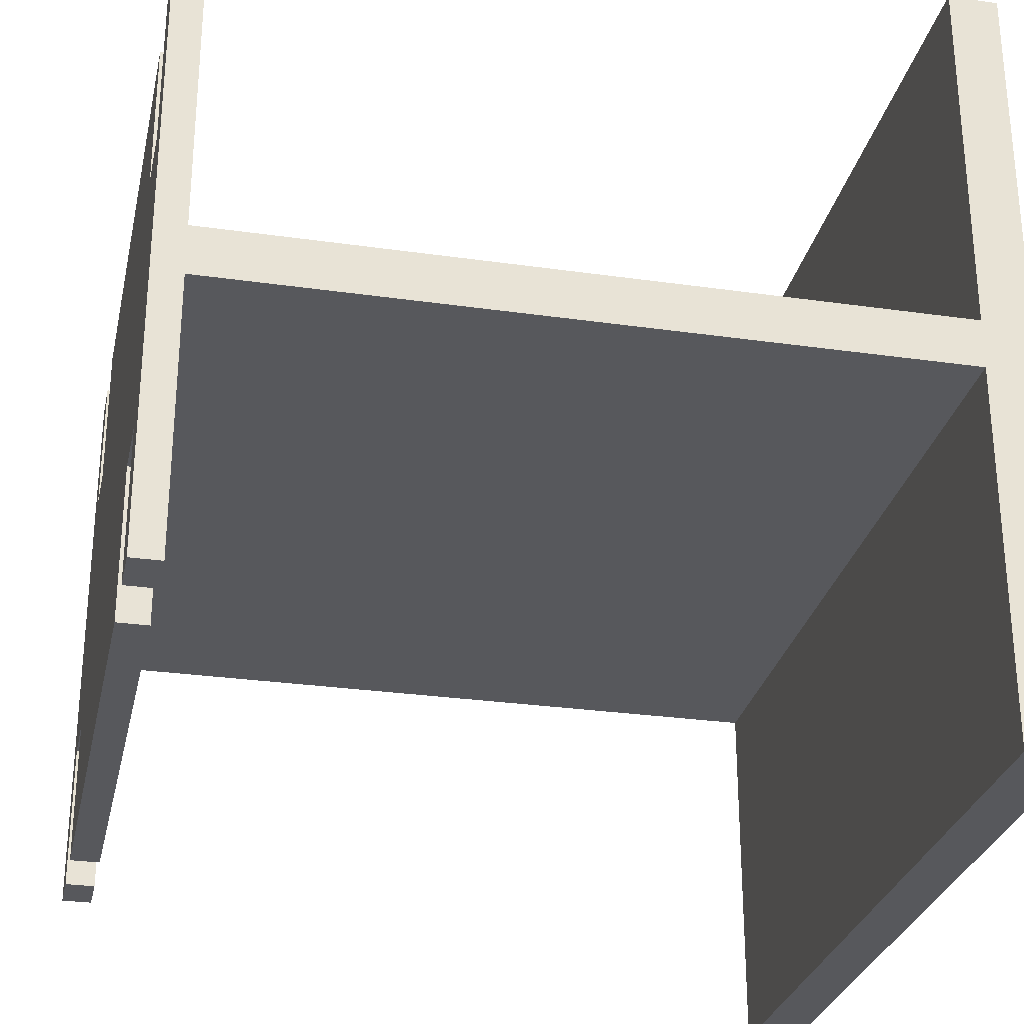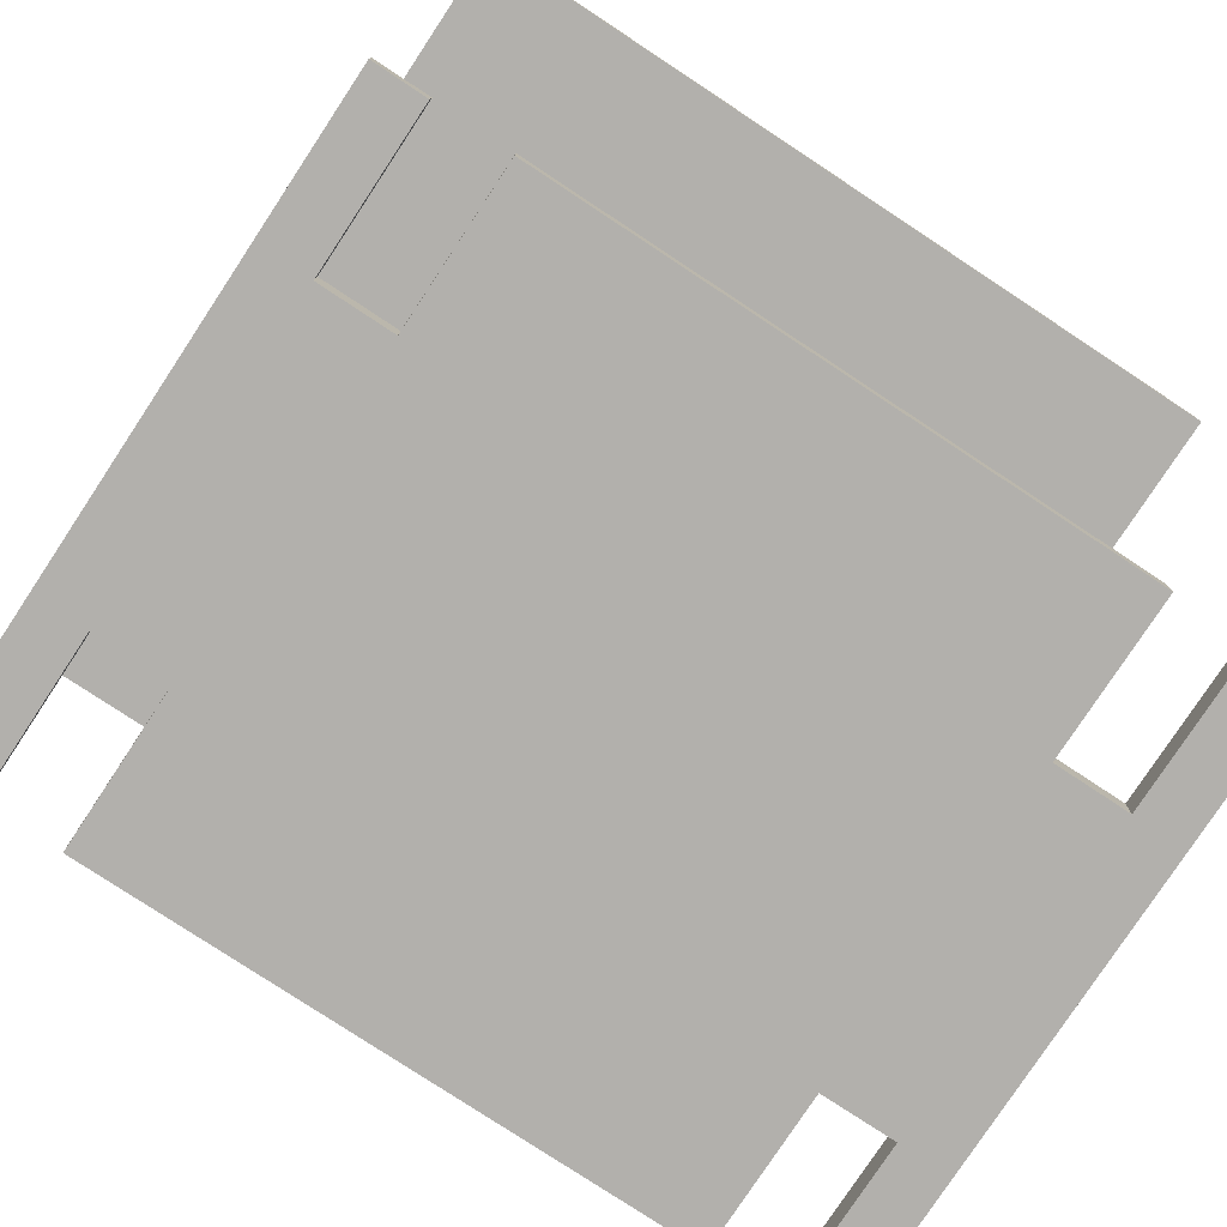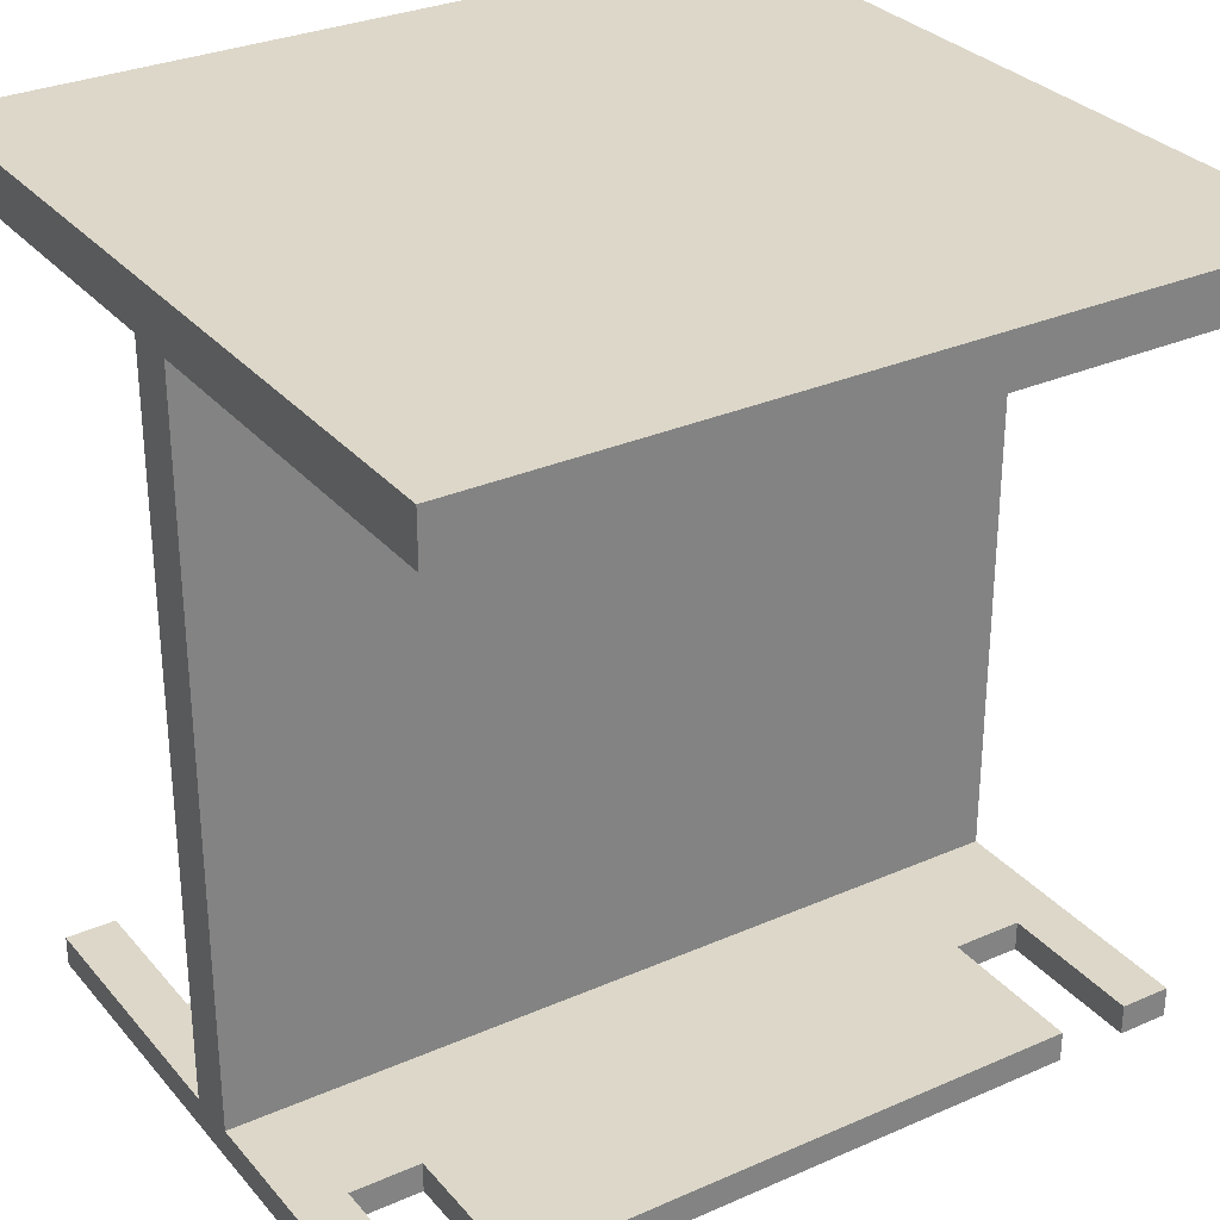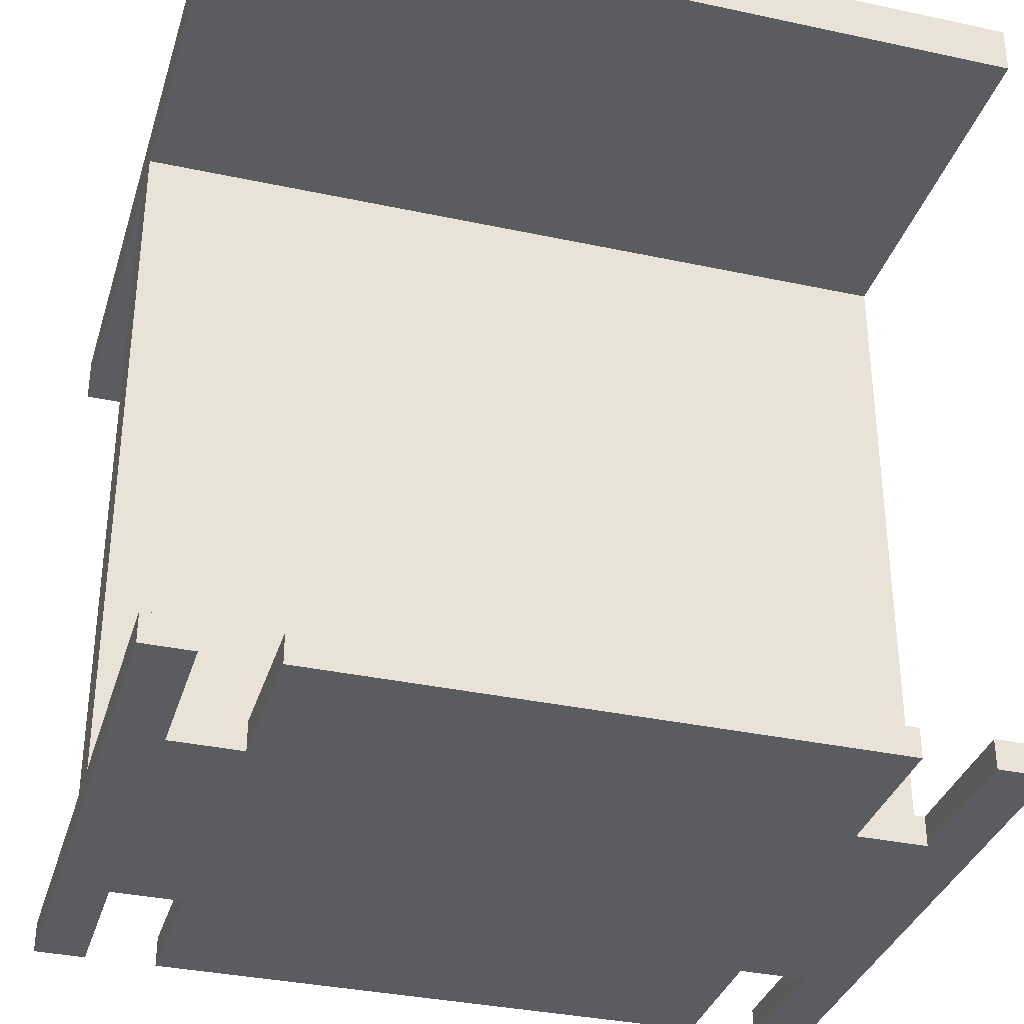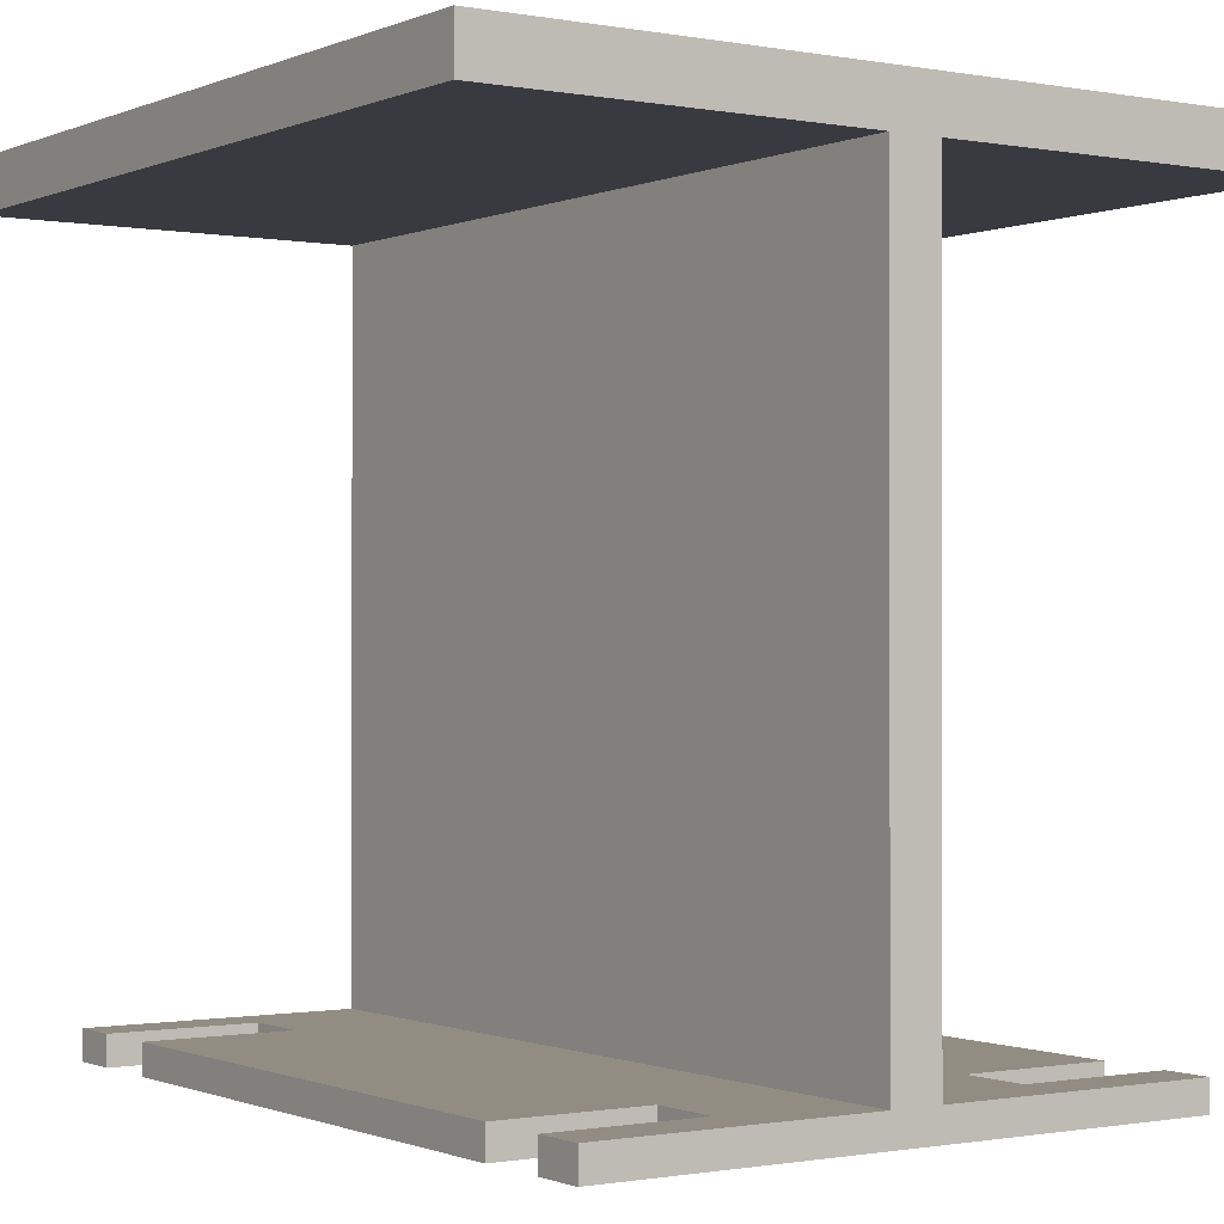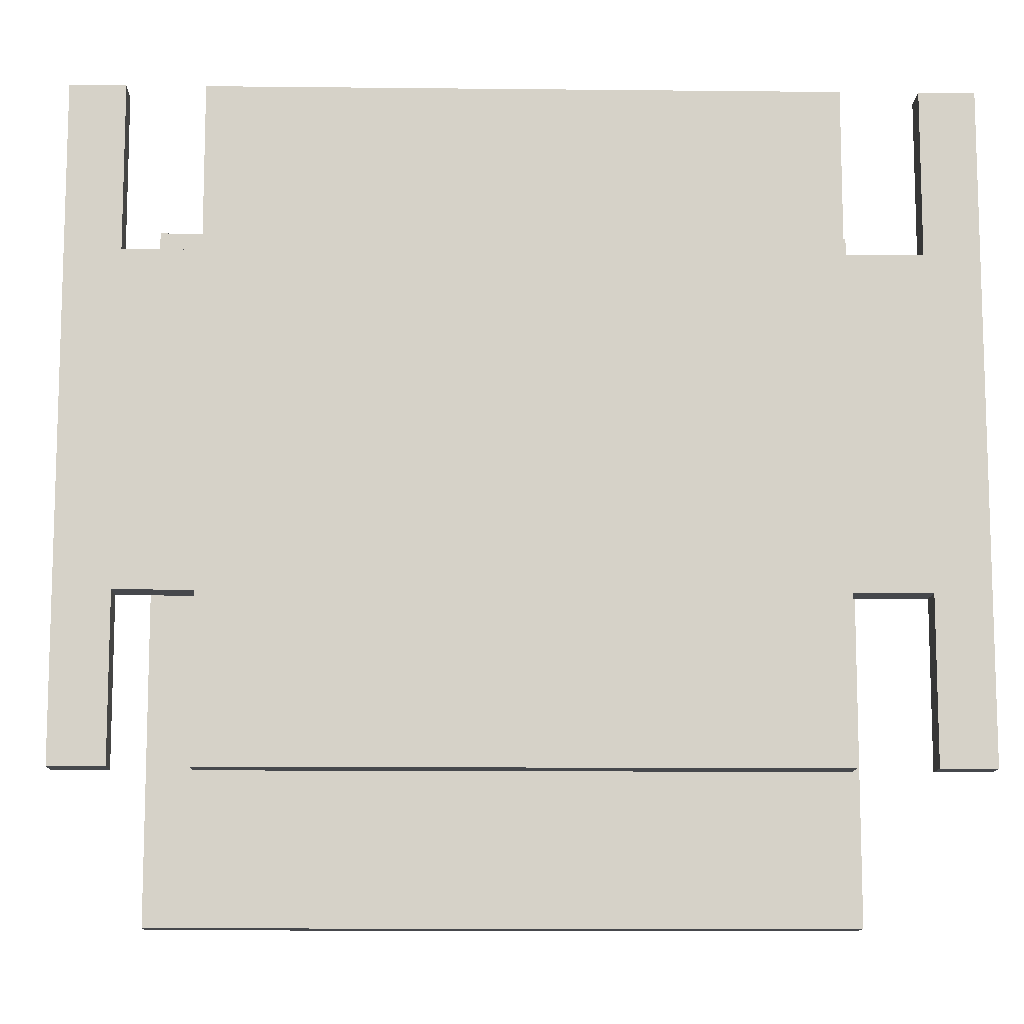
<metadata>
{"format":"obj","ext":"obj","renderer":"f3d","projection":"perspective","resolution":1024,"background":"white","views":[{"elev":-28.6,"azim":77.9,"up":"+Z"},{"elev":-78.6,"azim":146.6,"up":"+Y"},{"elev":30.3,"azim":-32.5,"up":"+Y"},{"elev":-34.4,"azim":-16.2,"up":"+Y"},{"elev":-0.7,"azim":-124.2,"up":"+Y"},{"elev":-11.5,"azim":-1.5,"up":"+Z"}]}
</metadata>
<code>
v -40 75 27.5
v 40 75 27.5
v 40 3 27.5
v -40 3 27.5
v -40 75 -10
v 40 75 -10
v 40 75 27.5
v -40 75 27.5
v -35 3 15
v -28 3 15
v -28 0 15
v -35 0 15
v 28 3 15
v 35 3 15
v 35 0 15
v 28 0 15
v -40 80 -10
v -40 75 -10
v -40 75 27.5
v -40 3 27.5
v -40 3 0
v -40 0 0
v -40 0 60
v -40 3 60
v -40 3 32.5
v -40 75 32.5
v -40 75 70
v -40 80 70
v -35 3 45
v -35 3 60
v -35 0 60
v -35 0 45
v 35 3 60
v 35 0 60
v 40 0 60
v 40 3 60
v -28 3 45
v -35 3 45
v -35 0 45
v -28 0 45
v -40 3 32.5
v 40 3 32.5
v 40 75 32.5
v -40 75 32.5
v 40 75 -10
v 40 80 -10
v 40 80 70
v 40 75 70
v 40 75 32.5
v 40 3 32.5
v 40 3 60
v 40 0 60
v 40 0 0
v 40 3 0
v 40 3 27.5
v 40 75 27.5
v -40 80 70
v 40 80 70
v 40 80 -10
v -40 80 -10
v -28 3 15
v -28 3 0
v -28 0 0
v -28 0 15
v 35 3 45
v 28 3 45
v 28 0 45
v 35 0 45
v -40 75 32.5
v 40 75 32.5
v 40 75 70
v -40 75 70
v -35 0 60
v -35 3 60
v -40 3 60
v -40 0 60
v 35 3 60
v 35 3 45
v 35 0 45
v 35 0 60
v -35 3 15
v -35 3 0
v -40 3 0
v -40 3 27.5
v 40 3 27.5
v 40 3 0
v 35 3 0
v 35 3 15
v 28 3 15
v 28 3 0
v -28 3 0
v -28 3 15
v 28 3 0
v 28 3 15
v 28 0 15
v 28 0 0
v -28 3 60
v -28 0 60
v 28 0 60
v 28 3 60
v 28 3 45
v 28 3 60
v 28 0 60
v 28 0 45
v -28 3 60
v -28 3 45
v -28 0 45
v -28 0 60
v -28 0 0
v -28 3 0
v 28 3 0
v 28 0 0
v -40 80 -10
v 40 80 -10
v 40 75 -10
v -40 75 -10
v -40 75 70
v 40 75 70
v 40 80 70
v -40 80 70
v -35 3 0
v -35 3 15
v -35 0 15
v -35 0 0
v -35 3 60
v -35 3 45
v -28 3 45
v -28 3 60
v 28 3 60
v 28 3 45
v 35 3 45
v 35 3 60
v 40 3 60
v 40 3 32.5
v -40 3 32.5
v -40 3 60
v -35 3 0
v -35 0 0
v -40 0 0
v -40 3 0
v 35 3 15
v 35 3 0
v 35 0 0
v 35 0 15
v 35 0 0
v 35 3 0
v 40 3 0
v 40 0 0
v -28 0 60
v -28 0 45
v -35 0 45
v -35 0 60
v -40 0 60
v -40 0 0
v -35 0 0
v -35 0 15
v -28 0 15
v -28 0 0
v 28 0 0
v 28 0 15
v 35 0 15
v 35 0 0
v 40 0 0
v 40 0 60
v 35 0 60
v 35 0 45
v 28 0 45
v 28 0 60
f 2 3 1
f 1 3 4
f 6 7 5
f 5 7 8
f 9 10 12
f 12 10 11
f 13 14 16
f 16 14 15
f 18 19 17
f 17 19 26
f 17 26 28
f 28 26 27
f 26 19 25
f 25 19 20
f 25 20 23
f 23 20 22
f 22 20 21
f 23 24 25
f 29 30 32
f 32 30 31
f 33 34 36
f 36 34 35
f 37 38 40
f 40 38 39
f 42 43 41
f 41 43 44
f 45 46 56
f 56 46 47
f 56 47 49
f 49 47 48
f 56 49 55
f 55 49 50
f 55 50 53
f 53 50 52
f 52 50 51
f 53 54 55
f 58 59 57
f 57 59 60
f 61 62 64
f 64 62 63
f 65 66 68
f 68 66 67
f 70 71 69
f 69 71 72
f 73 74 76
f 76 74 75
f 77 78 80
f 80 78 79
f 82 83 81
f 81 83 84
f 81 84 92
f 92 84 89
f 92 89 90
f 84 85 89
f 89 85 88
f 88 85 86
f 88 86 87
f 90 91 92
f 93 94 96
f 96 94 95
f 97 98 100
f 100 98 99
f 101 102 104
f 104 102 103
f 105 106 108
f 108 106 107
f 109 110 112
f 112 110 111
f 114 115 113
f 113 115 116
f 118 119 117
f 117 119 120
f 121 122 124
f 124 122 123
f 125 126 136
f 136 126 135
f 135 126 127
f 135 127 130
f 130 127 128
f 130 128 129
f 135 130 134
f 134 130 131
f 134 131 133
f 133 131 132
f 137 138 140
f 140 138 139
f 141 142 144
f 144 142 143
f 145 146 148
f 148 146 147
f 149 150 168
f 168 150 167
f 167 150 157
f 167 157 160
f 160 157 158
f 160 158 159
f 157 150 156
f 156 150 151
f 156 151 154
f 154 151 153
f 153 151 152
f 154 155 156
f 167 160 166
f 166 160 161
f 166 161 164
f 164 161 163
f 163 161 162
f 164 165 166

</code>
